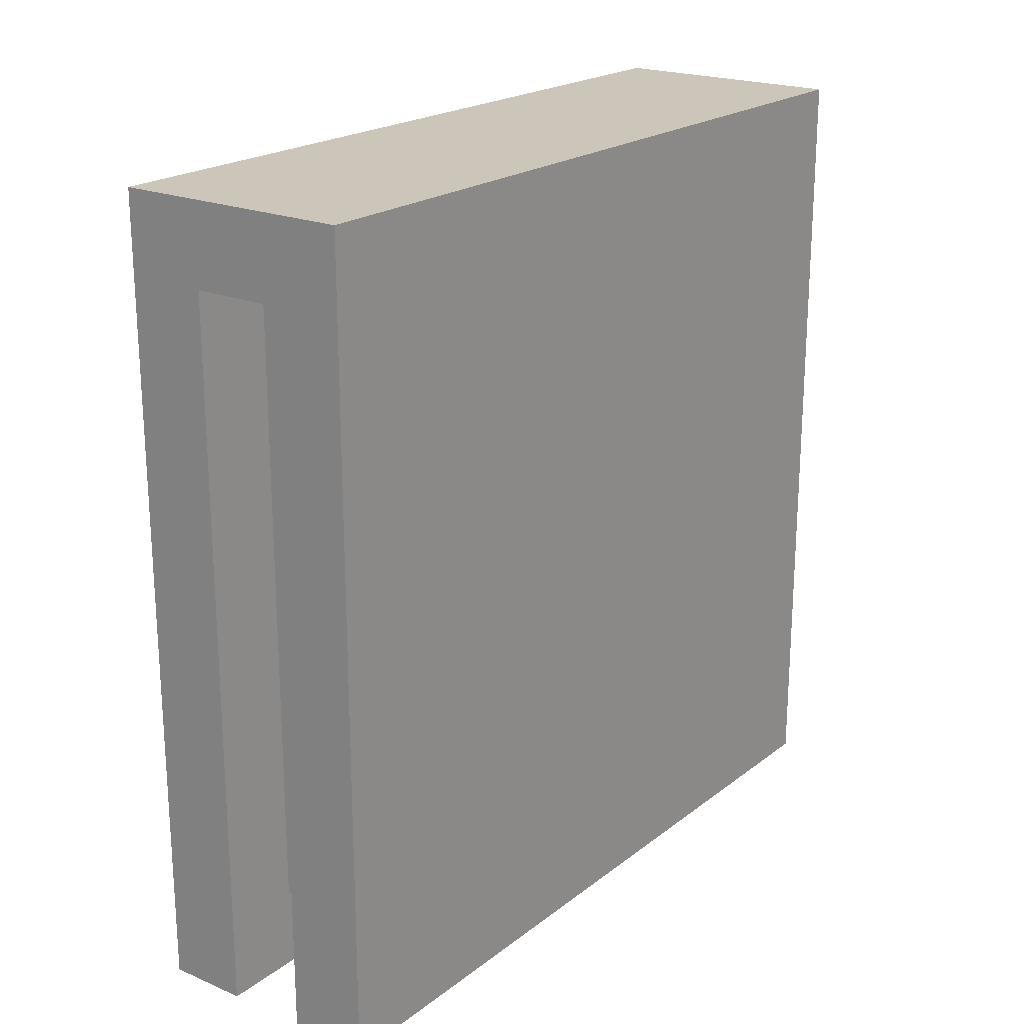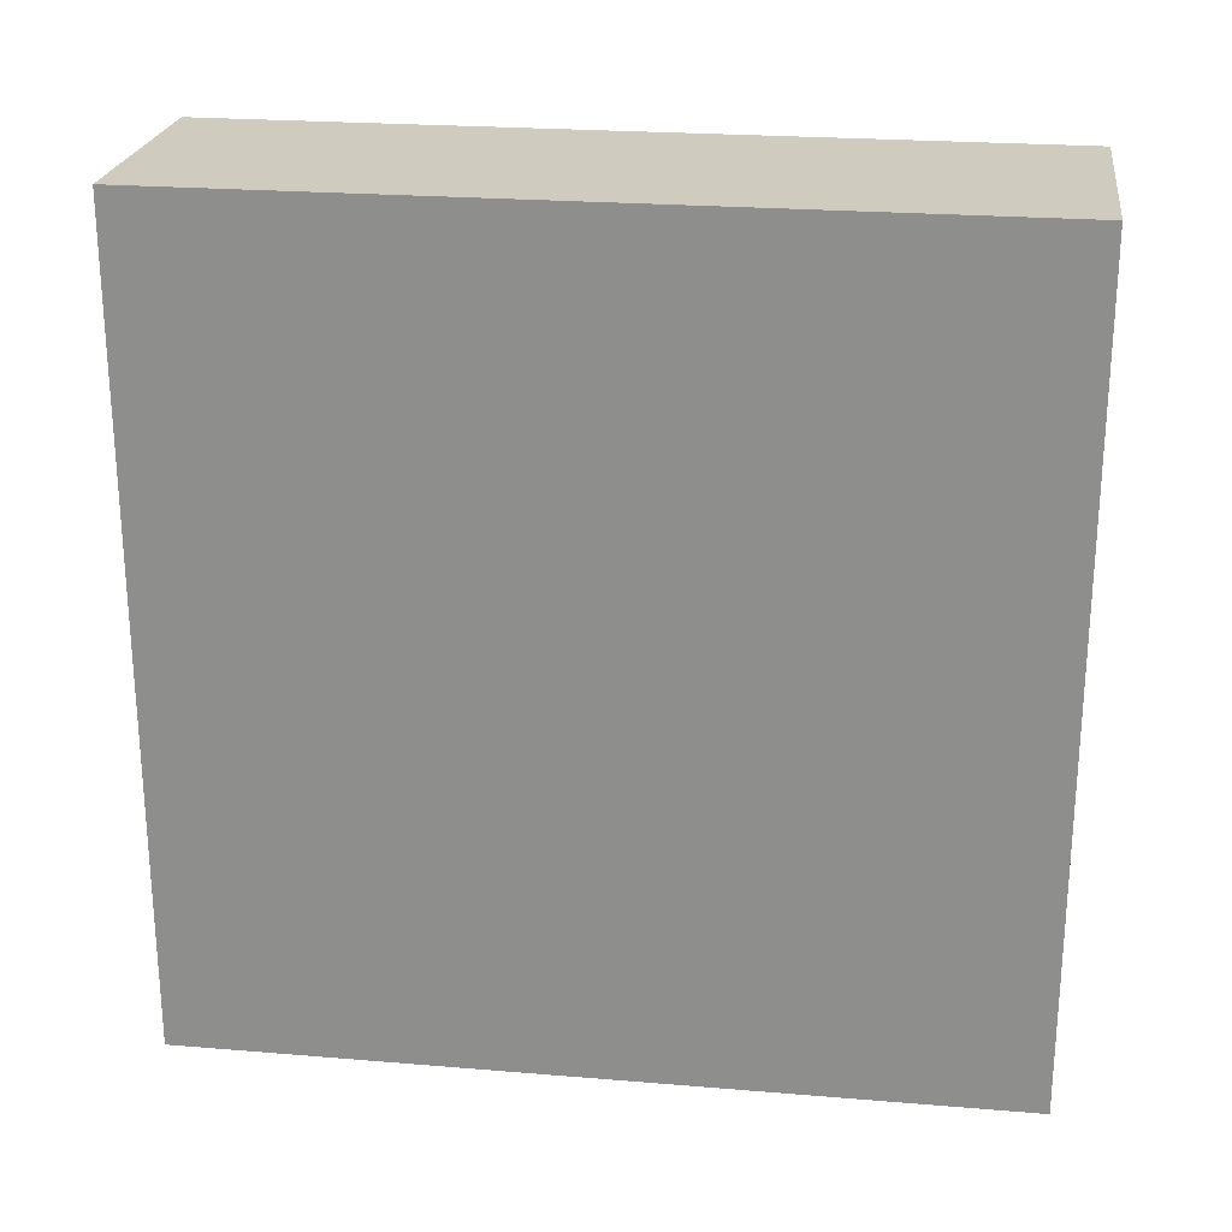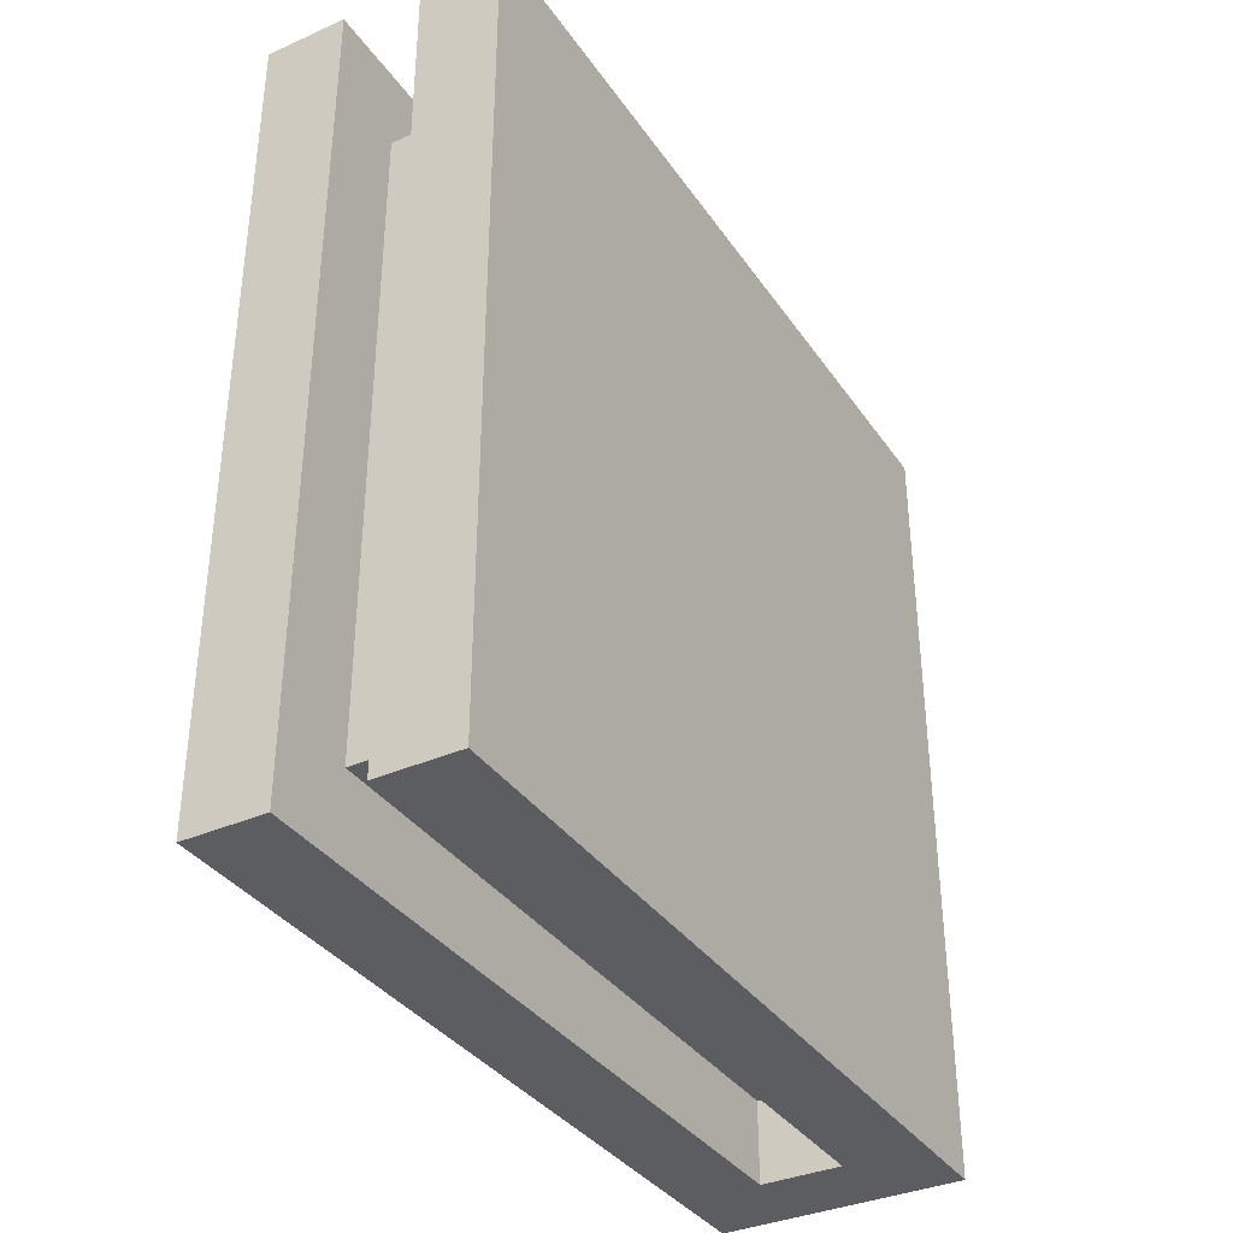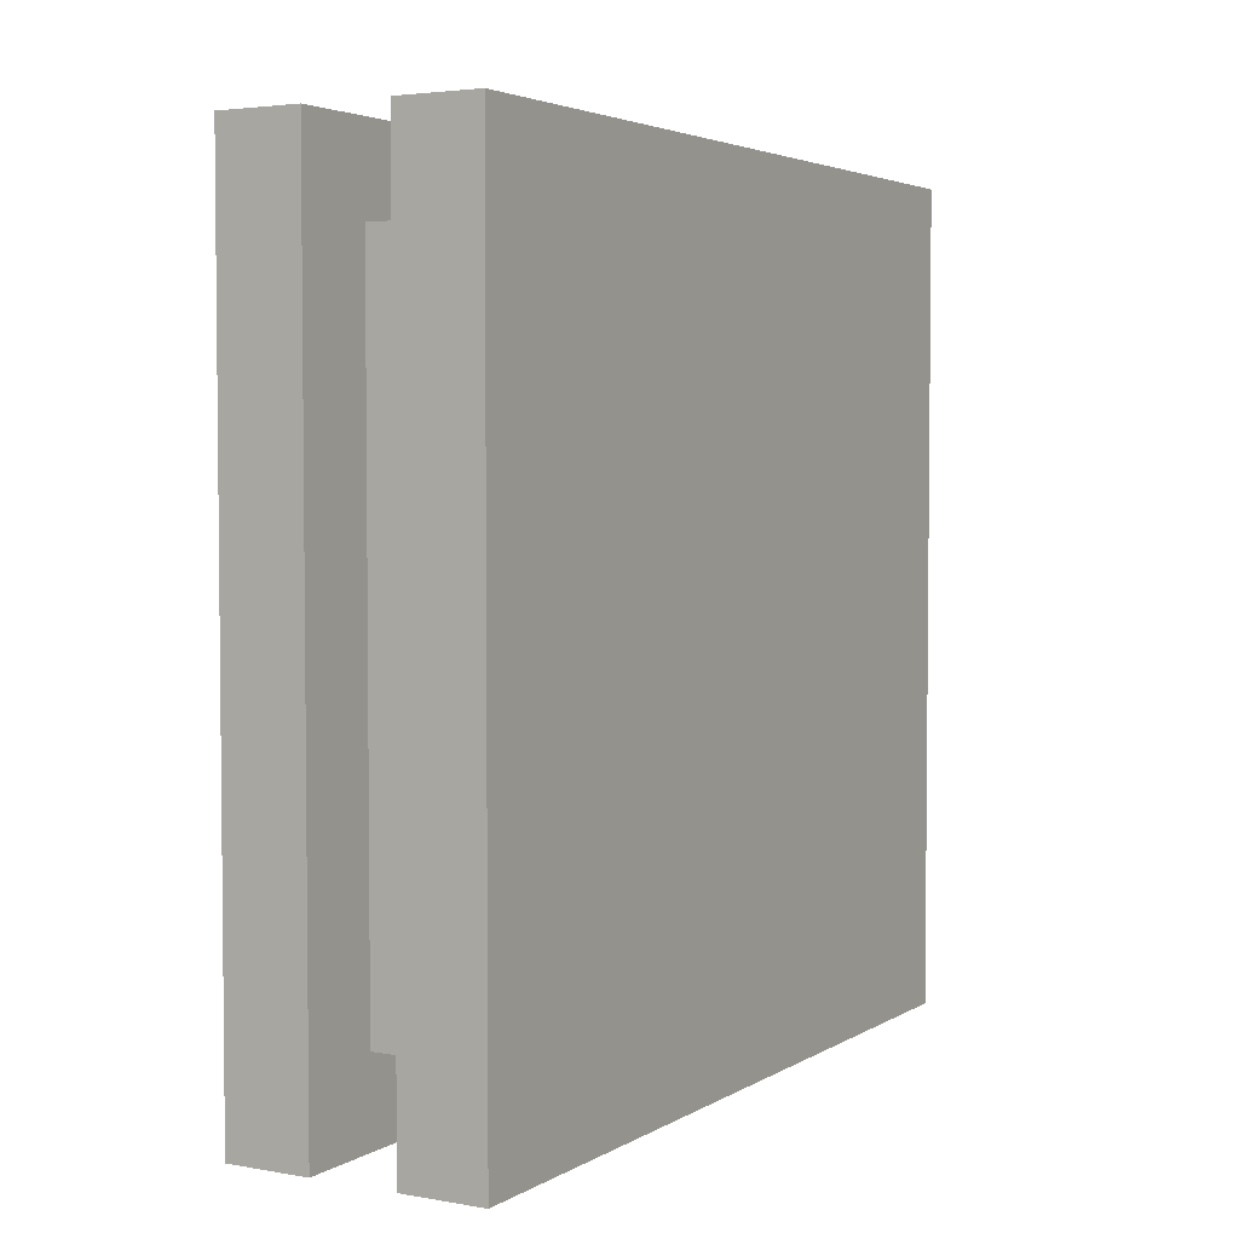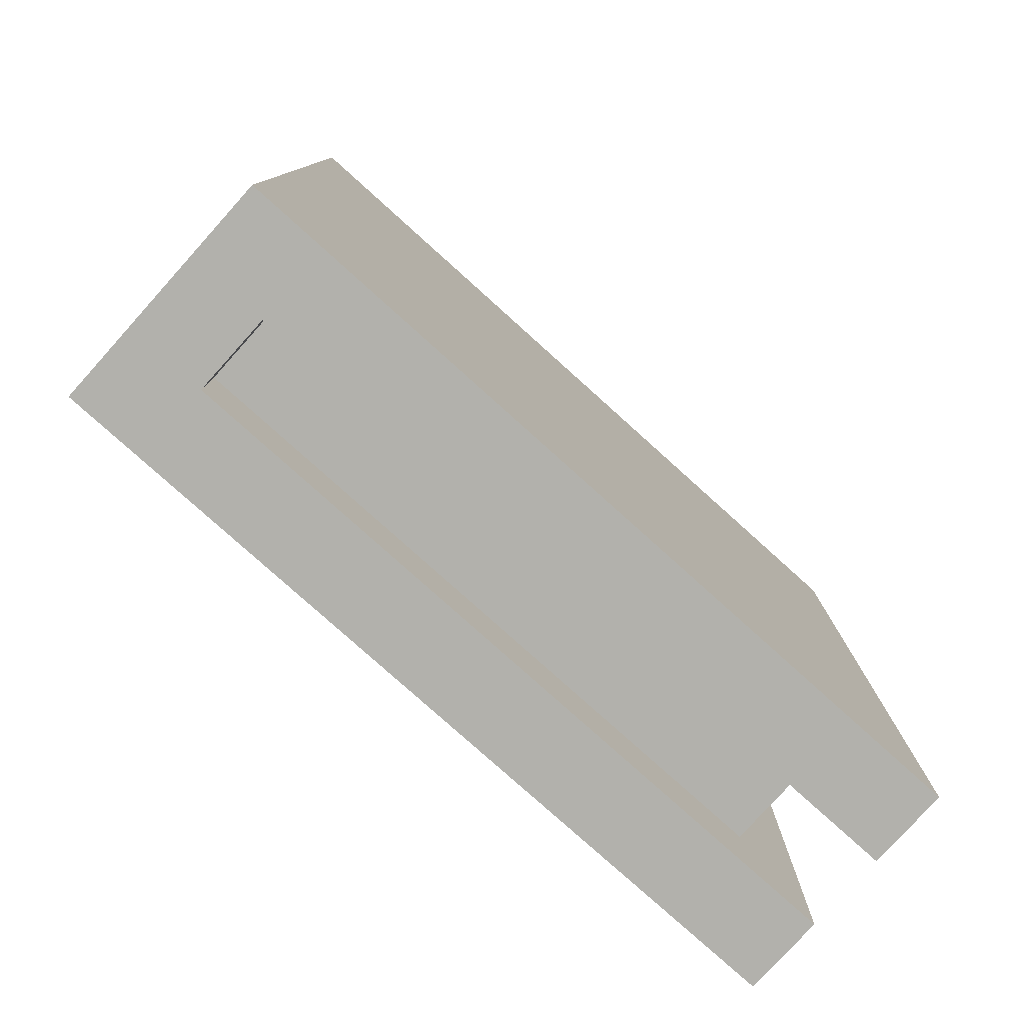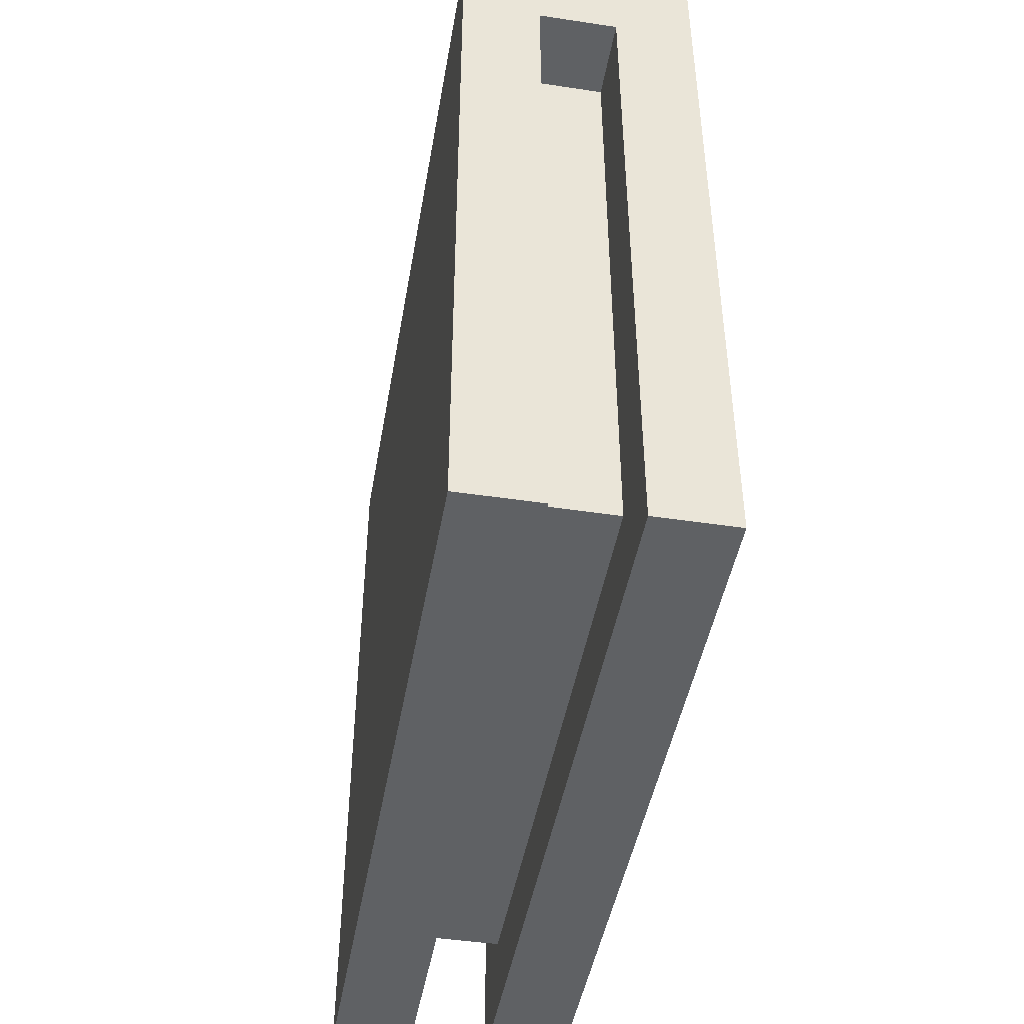
<metadata>
{"format":"obj","ext":"obj","renderer":"f3d","projection":"perspective","resolution":1024,"background":"white","views":[{"elev":21.0,"azim":36.9,"up":"+Z"},{"elev":23.7,"azim":-82.1,"up":"+Z"},{"elev":-35.9,"azim":-149.9,"up":"+Y"},{"elev":3.7,"azim":-150.2,"up":"+Y"},{"elev":-78.9,"azim":48.0,"up":"+Y"},{"elev":-45.6,"azim":-9.8,"up":"+Z"}]}
</metadata>
<code>
o
v -0.2 0 0.5
v -0.2 0 -0.5
v -0.2 1 0.5
v -0.2 1 -0.5
v 0 0 0.4
v 0 0 -0.5
v 0 0.1 0.4
v 0 0.1 -0.4
v 0 0.9 0.4
v 0 0.9 -0.4
v 0 1 0.4
v 0 1 -0.5
v -0.1 0 0.4
v -0.1 0 -0.5
v -0.1 0.1 0.4
v -0.1 0.1 -0.4
v -0.1 0.9 0.4
v -0.1 0.9 -0.4
v -0.1 1 0.4
v -0.1 1 -0.5
v 0.1 0 0.5
v 0.1 0 -0.5
v 0.1 1 0.5
v 0.1 1 -0.5
v -0.2 0 0.5
v -0.2 1 0.5
v 0.1 0 0.5
v 0.1 1 0.5
v -0.1 0 0.4
v -0.1 0.1 0.4
v -0.1 0.9 0.4
v -0.1 1 0.4
v 0 0 0.4
v 0 0.1 0.4
v 0 0.9 0.4
v 0 1 0.4
v -0.1 0.1 -0.4
v -0.1 0.9 -0.4
v 0 0.1 -0.4
v 0 0.9 -0.4
v -0.2 0 -0.5
v -0.2 1 -0.5
v -0.1 0 -0.5
v -0.1 1 -0.5
v 0 0 -0.5
v 0 1 -0.5
v 0.1 0 -0.5
v 0.1 1 -0.5
v -0.2 0 0.5
v 0.1 0 0.5
v -0.1 0 0.4
v 0 0 0.4
v -0.2 0 -0.5
v -0.1 0 -0.5
v 0 0 -0.5
v 0.1 0 -0.5
v -0.1 0.1 0.4
v 0 0.1 0.4
v -0.1 0.1 -0.4
v 0 0.1 -0.4
v -0.1 0.9 0.4
v 0 0.9 0.4
v -0.1 0.9 -0.4
v 0 0.9 -0.4
v -0.2 1 0.5
v 0.1 1 0.5
v -0.1 1 0.4
v 0 1 0.4
v -0.2 1 -0.5
v -0.1 1 -0.5
v 0 1 -0.5
v 0.1 1 -0.5
f 3 2 1
f 4 2 3
f 7 6 5
f 8 6 7
f 10 6 8
f 11 10 9
f 12 6 10
f 12 10 11
f 13 14 15
f 15 14 16
f 16 14 18
f 17 18 19
f 18 14 20
f 19 18 20
f 21 22 23
f 23 22 24
f 27 26 25
f 28 26 27
f 29 30 33
f 33 30 34
f 31 32 35
f 35 32 36
f 37 38 39
f 39 38 40
f 41 42 43
f 43 42 44
f 45 46 47
f 47 46 48
f 51 50 49
f 52 50 51
f 53 51 49
f 54 51 53
f 55 50 52
f 56 50 55
f 59 58 57
f 60 58 59
f 61 62 63
f 63 62 64
f 65 66 67
f 67 66 68
f 65 67 69
f 69 67 70
f 68 66 71
f 71 66 72

</code>
